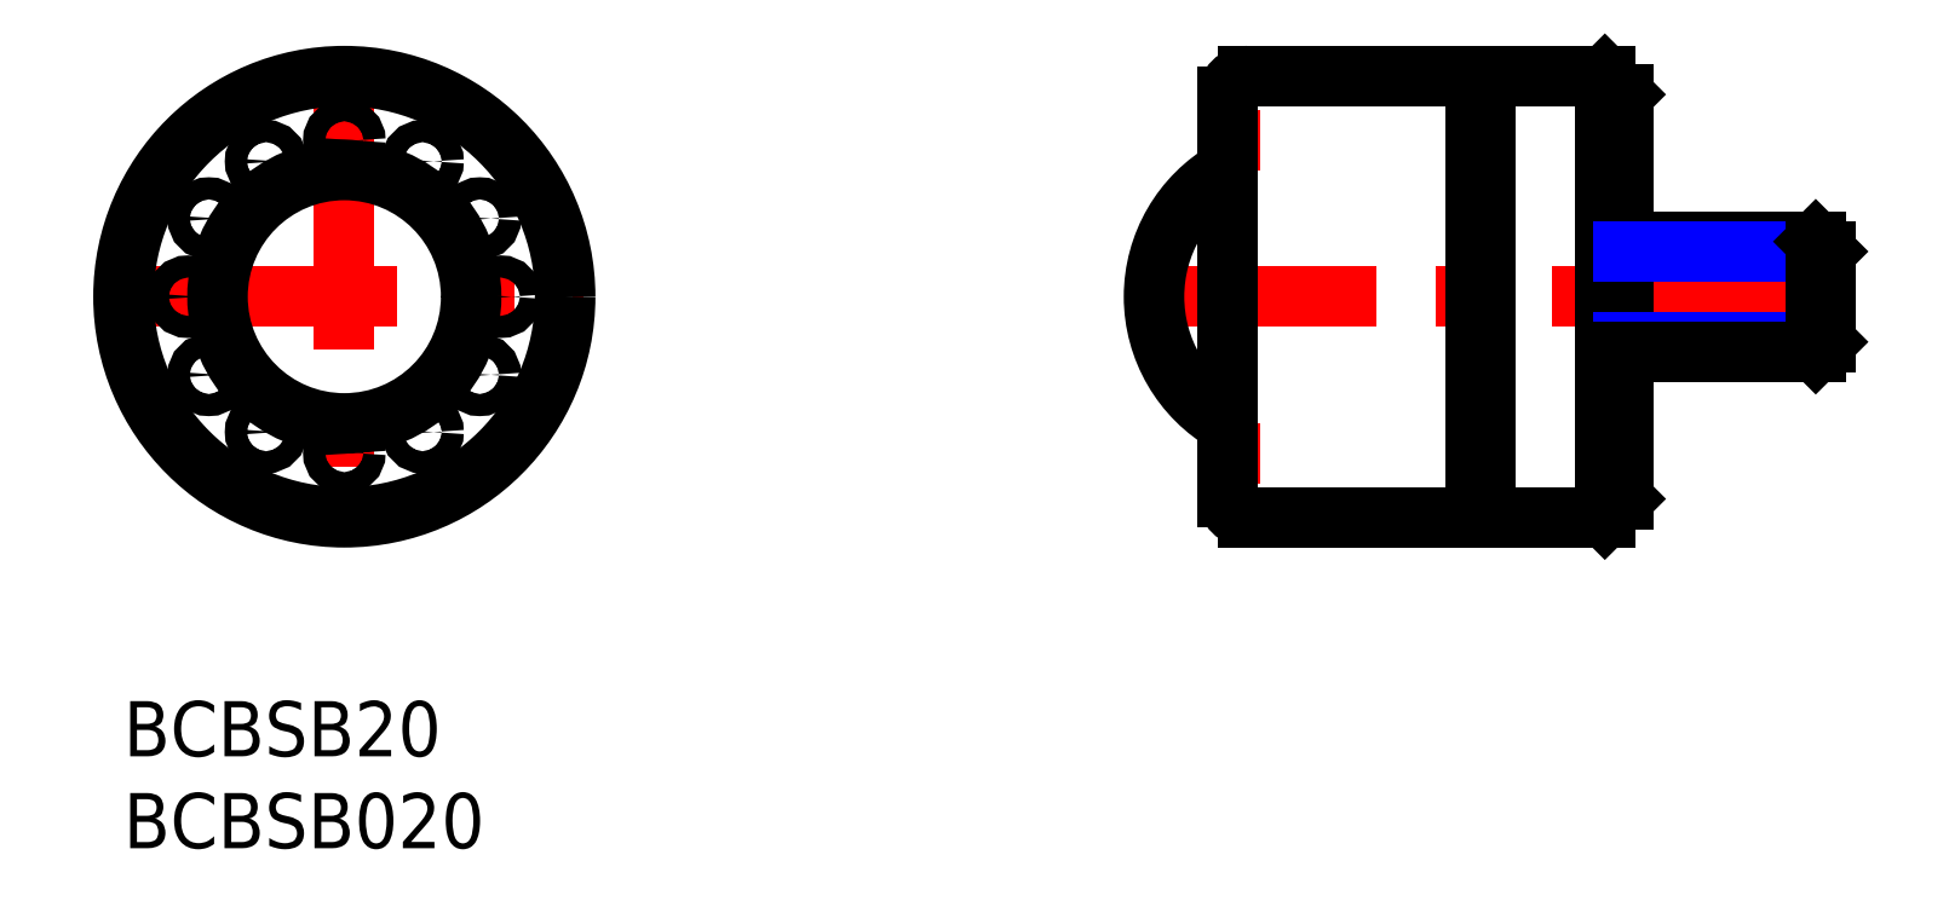
<metadata>
{"format":"dxf","ext":"dxf","renderer":"ezdxf+matplotlib","layout":"modelspace","background":"white","min_lineweight":24,"dpi":150}
</metadata>
<code>
0
SECTION
2
ENTITIES
0
INSERT
8
MSM_CONTINUOUS
2
*U9
10
0
20
0
30
0
0
INSERT
8
MSM_CONTINUOUS
2
*U10
10
0
20
0
30
0
0
LINE
8
MSM_CENTER
10
12
20
35
30
0
11
12
21
9
31
0
0
LINE
8
MSM_CENTER
10
-1
20
22
30
0
11
25
21
22
31
0
0
CIRCLE
8
MSM_CONTINUOUS
10
20.5
20
22
30
0
40
0.6
0
CIRCLE
8
MSM_CONTINUOUS
10
3.5
20
22
30
0
40
0.6
0
CIRCLE
8
MSM_CONTINUOUS
10
19.36
20
17.75
30
0
40
0.6
0
CIRCLE
8
MSM_CONTINUOUS
10
4.639
20
26.25
30
0
40
0.6
0
CIRCLE
8
MSM_CONTINUOUS
10
16.25
20
14.64
30
0
40
0.6
0
CIRCLE
8
MSM_CONTINUOUS
10
7.75
20
29.36
30
0
40
0.6
0
CIRCLE
8
MSM_CONTINUOUS
10
12
20
13.5
30
0
40
0.6
0
CIRCLE
8
MSM_CONTINUOUS
10
12
20
30.5
30
0
40
0.6
0
CIRCLE
8
MSM_CONTINUOUS
10
7.75
20
14.64
30
0
40
0.6
0
CIRCLE
8
MSM_CONTINUOUS
10
4.639
20
17.75
30
0
40
0.6
0
CIRCLE
8
MSM_CONTINUOUS
10
19.36
20
26.25
30
0
40
0.6
0
CIRCLE
8
MSM_CONTINUOUS
10
16.25
20
29.36
30
0
40
0.6
0
CIRCLE
8
MSM_CONTINUOUS
10
12
20
22
30
0
40
12
0
CIRCLE
8
AM_4
10
12
20
22
30
0
40
10.9
0
CIRCLE
8
MSM_CONTINUOUS
10
12
20
22
30
0
40
6.892
0
LINE
8
MSM_DASHED
10
89
20
20.5
30
0
11
92.5
21
20.5
31
0
0
LINE
8
MSM_DASHED
10
89
20
23.5
30
0
11
92.5
21
23.5
31
0
0
LINE
8
MSM_DASHED
10
89
20
23.5
30
0
11
89
21
20.5
31
0
0
LINE
8
MSM_DASHED
10
88.13
20
22
30
0
11
89
21
20.5
31
0
0
LINE
8
MSM_DASHED
10
89
20
23.5
30
0
11
88.13
21
22
31
0
0
LINE
8
MSM_DASHED
10
89
20
22
30
0
11
92.5
21
22
31
0
0
LINE
8
MSM_CENTER
10
93.5
20
22
30
0
11
55
21
22
31
0
0
LINE
8
MSM_CENTER
10
59
20
30.5
30
0
11
61.8
21
30.5
31
0
0
LINE
8
MSM_CENTER
10
59
20
13.5
30
0
11
61.8
21
13.5
31
0
0
ARC
8
MSM_CONTINUOUS
10
63.94
20
22
30
0
40
7.938
50
119.7
51
240.3
0
LINE
8
MSM_CONTINUOUS
10
74
20
33.2
30
0
11
73.5
21
33.2
31
0
0
LINE
8
MSM_CONTINUOUS
10
73.5
20
10.8
30
0
11
74
21
10.8
31
0
0
LINE
8
MSM_CONTINUOUS
10
80.5
20
34
30
0
11
74
21
34
31
0
0
LINE
8
MSM_CONTINUOUS
10
74
20
10
30
0
11
80.5
21
10
31
0
0
LINE
8
MSM_CONTINUOUS
10
74
20
10
30
0
11
74
21
34
31
0
0
LINE
8
MSM_CONTINUOUS
10
60
20
11.1
30
0
11
60
21
32.9
31
0
0
ARC
8
MSM_CONTINUOUS
10
61.1
20
32.9
30
0
40
1.1
50
90
51
180
0
ARC
8
MSM_CONTINUOUS
10
61.1
20
11.1
30
0
40
1.1
50
180
51
270
0
LINE
8
MSM_CONTINUOUS
10
73.5
20
34
30
0
11
61.1
21
34
31
0
0
LINE
8
MSM_CONTINUOUS
10
61.1
20
10
30
0
11
73.5
21
10
31
0
0
LINE
8
AM_4
10
49.24
20
10
30
0
11
49.24
21
34
31
0
0
LINE
8
MSM_CONTINUOUS
10
73.5
20
10
30
0
11
73.5
21
34
31
0
0
LINE
8
MSM_CONTINUOUS
10
81.5
20
33
30
0
11
80.5
21
34
31
0
0
LINE
8
MSM_CONTINUOUS
10
80.5
20
10
30
0
11
81.5
21
11
31
0
0
LINE
8
MSM_CONTINUOUS
10
80.5
20
10
30
0
11
80.5
21
34
31
0
0
LINE
8
MSM_CONTINUOUS
10
81.5
20
11
30
0
11
81.5
21
33
31
0
0
LINE
8
MSM_CONTINUOUS
10
81.5
20
25
30
0
11
91.96
21
25
31
0
0
LINE
8
MSM_NARROW
10
81.5
20
24.46
30
0
11
92.5
21
24.46
31
0
0
LINE
8
MSM_NARROW
10
81.5
20
19.54
30
0
11
92.5
21
19.54
31
0
0
LINE
8
MSM_CONTINUOUS
10
81.5
20
19
30
0
11
91.96
21
19
31
0
0
LINE
8
MSM_CONTINUOUS
10
92.5
20
24.46
30
0
11
92.5
21
19.54
31
0
0
LINE
8
MSM_CONTINUOUS
10
92.5
20
24.46
30
0
11
91.96
21
25
31
0
0
LINE
8
MSM_CONTINUOUS
10
91.96
20
25
30
0
11
91.96
21
19
31
0
0
LINE
8
MSM_CONTINUOUS
10
91.96
20
19
30
0
11
92.5
21
19.54
31
0
0
ENDSEC
0
EOF

</code>
